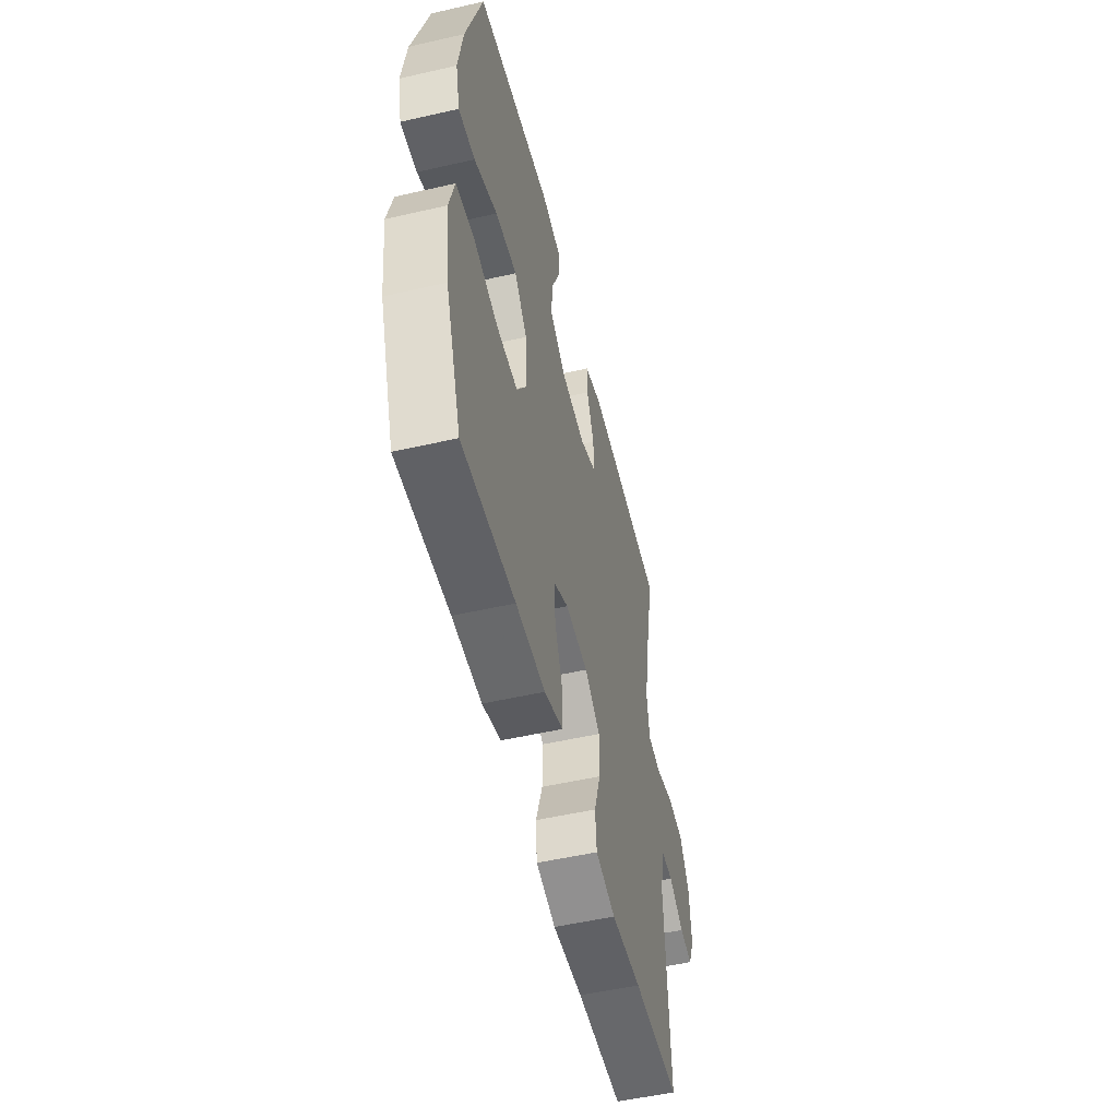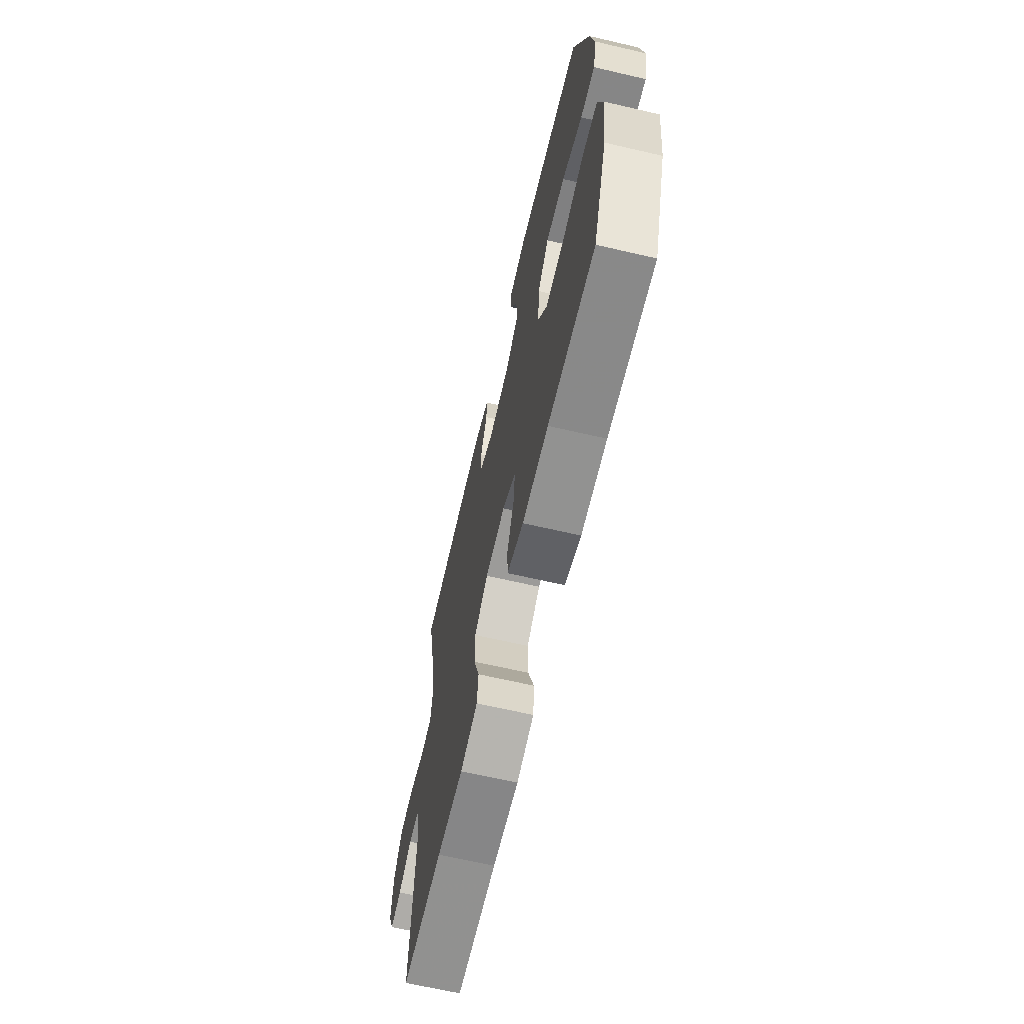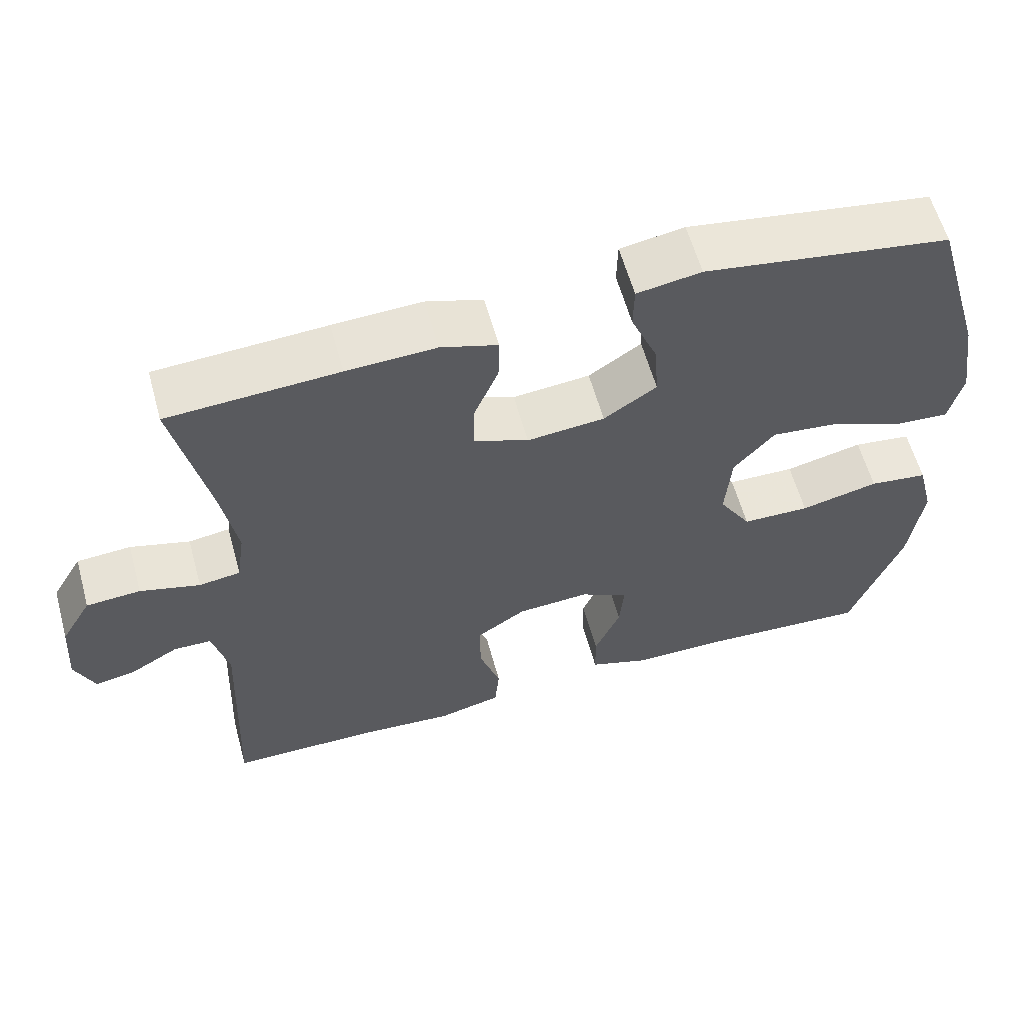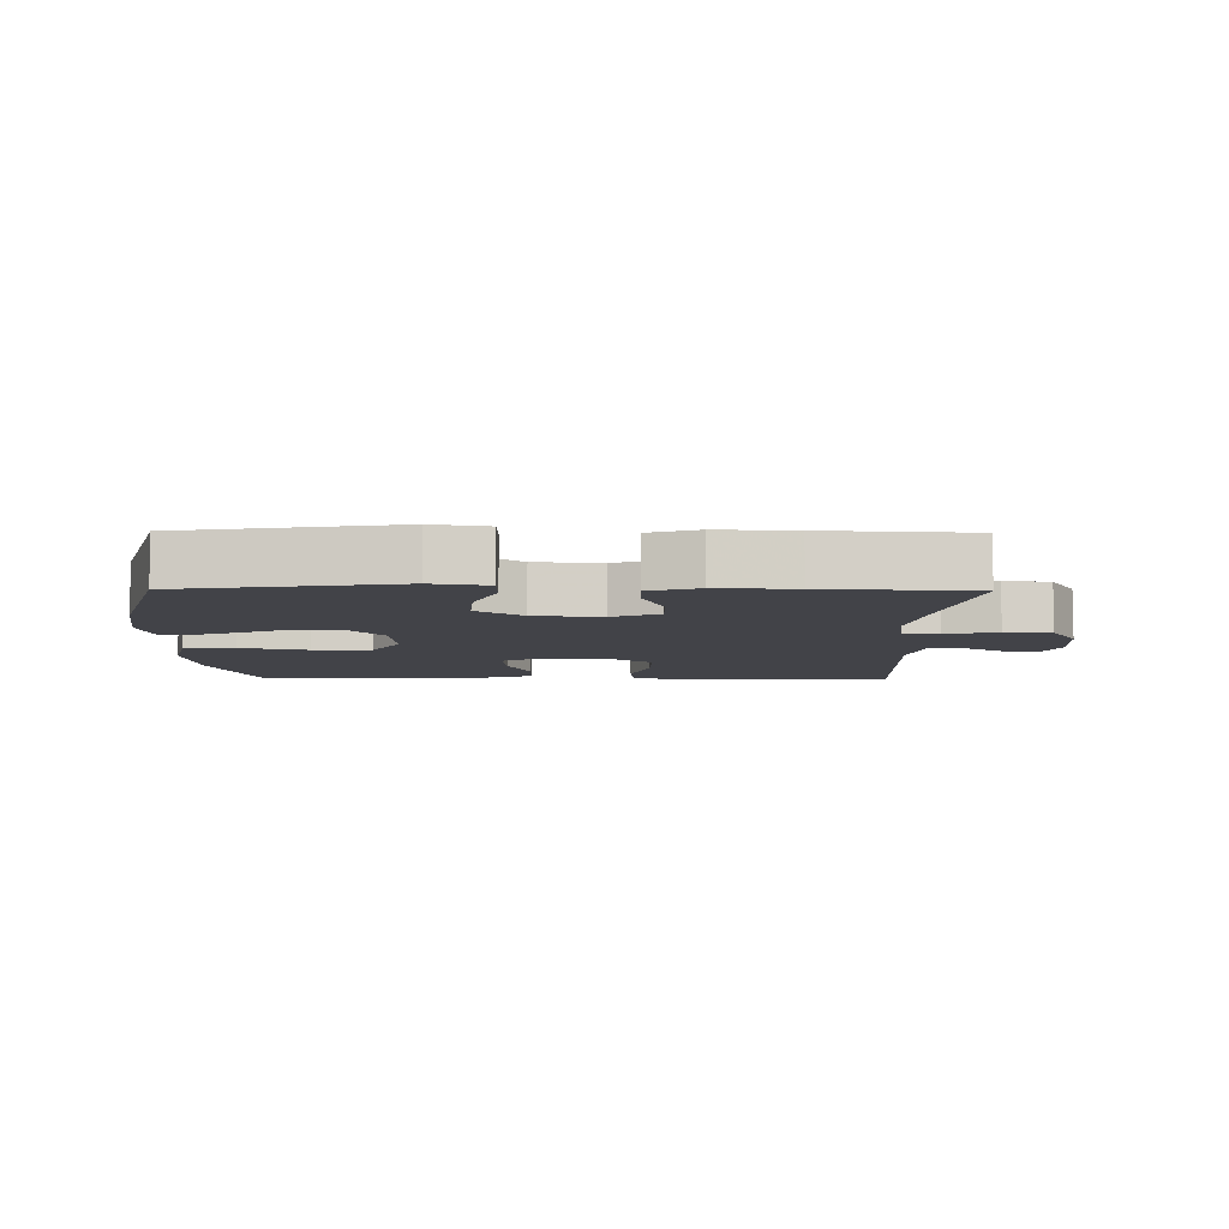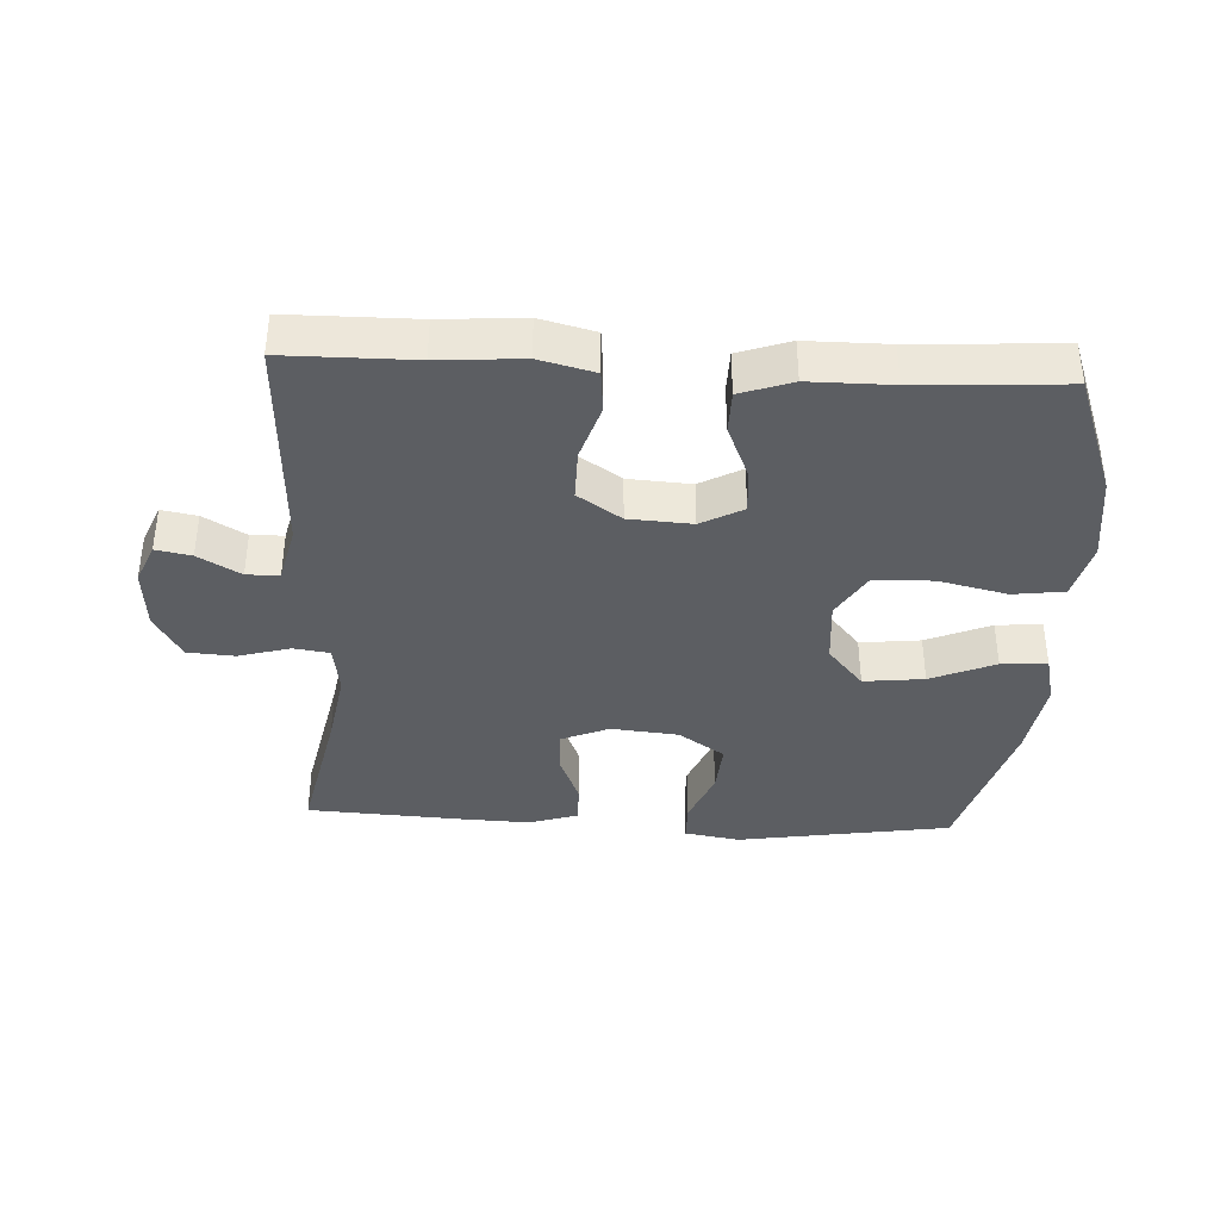
<metadata>
{"format":"obj","ext":"obj","renderer":"f3d","projection":"perspective","resolution":1024,"background":"white","views":[{"elev":-52.6,"azim":-76.2,"up":"+Z"},{"elev":-66.3,"azim":-103.1,"up":"+Z"},{"elev":59.8,"azim":164.6,"up":"+Z"},{"elev":-7.6,"azim":-0.7,"up":"+Y"},{"elev":-38.2,"azim":177.1,"up":"+Y"}]}
</metadata>
<code>
v -0.5 0.07 0.5
v -0.174 0.07 0.551
v -0.089 0.07 0.537
v -0.088 0.07 0.478
v -0.123 0.07 0.394
v -0.129 0.07 0.316
v -0.059 0.07 0.269
v 0.044 0.07 0.259
v 0.116 0.07 0.289
v 0.115 0.07 0.355
v 0.083 0.07 0.433
v 0.082 0.07 0.494
v 0.157 0.07 0.518
v 0.275 0.07 0.513
v 0.5 0.07 0.5
v 0.455 0.07 0.287
v 0.435 0.07 0.171
v 0.446 0.07 0.094
v 0.501 0.07 0.086
v 0.58 0.07 0.108
v 0.652 0.07 0.103
v 0.693 0.07 0.033
v 0.7 0.07 -0.062
v 0.674 0.07 -0.123
v 0.62 0.07 -0.113
v 0.556 0.07 -0.076
v 0.506 0.07 -0.077
v 0.485 0.07 -0.164
v 0.5 0.07 -0.5
v 0.304 0.07 -0.501
v 0.177 0.07 -0.51
v 0.093 0.07 -0.489
v 0.087 0.07 -0.425
v 0.115 0.07 -0.339
v 0.116 0.07 -0.262
v 0.05 0.07 -0.218
v -0.046 0.07 -0.212
v -0.11 0.07 -0.246
v -0.104 0.07 -0.315
v -0.07 0.07 -0.396
v -0.071 0.07 -0.46
v -0.15 0.07 -0.487
v -0.275 0.07 -0.487
v -0.5 0.07 -0.5
v -0.568 0.07 -0.314
v -0.585 0.07 -0.183
v -0.563 0.07 -0.096
v -0.485 0.07 -0.086
v -0.381 0.07 -0.11
v -0.291 0.07 -0.108
v -0.248 0.07 -0.038
v -0.256 0.07 0.06
v -0.31 0.07 0.123
v -0.402 0.07 0.113
v -0.5 0.07 0.072
v -0.57 0.07 0.067
v -0.588 0.07 0.142
v -0.569 0.07 0.264
v -0.5 0 0.5
v -0.174 0 0.551
v -0.089 0 0.537
v -0.088 0 0.478
v -0.123 0 0.394
v -0.129 0 0.316
v -0.059 0 0.269
v 0.044 0 0.259
v 0.116 0 0.289
v 0.115 0 0.355
v 0.083 0 0.433
v 0.082 0 0.494
v 0.157 0 0.518
v 0.275 0 0.513
v 0.5 0 0.5
v 0.455 0 0.287
v 0.435 0 0.171
v 0.446 0 0.094
v 0.501 0 0.086
v 0.58 0 0.108
v 0.652 0 0.103
v 0.693 0 0.033
v 0.7 0 -0.062
v 0.674 0 -0.123
v 0.62 0 -0.113
v 0.556 0 -0.076
v 0.506 0 -0.077
v 0.485 0 -0.164
v 0.5 0 -0.5
v 0.304 0 -0.501
v 0.177 0 -0.51
v 0.093 0 -0.489
v 0.087 0 -0.425
v 0.115 0 -0.339
v 0.116 0 -0.262
v 0.05 0 -0.218
v -0.046 0 -0.212
v -0.11 0 -0.246
v -0.104 0 -0.315
v -0.07 0 -0.396
v -0.071 0 -0.46
v -0.15 0 -0.487
v -0.275 0 -0.487
v -0.5 0 -0.5
v -0.568 0 -0.314
v -0.585 0 -0.183
v -0.563 0 -0.096
v -0.485 0 -0.086
v -0.381 0 -0.11
v -0.291 0 -0.108
v -0.248 0 -0.038
v -0.256 0 0.06
v -0.31 0 0.123
v -0.402 0 0.113
v -0.5 0 0.072
v -0.57 0 0.067
v -0.588 0 0.142
v -0.569 0 0.264
f 54 55 56 57
f 53 54 57 58
f 46 47 48 49
f 46 49 50
f 43 44 45 46
f 43 46 50
f 42 43 50 51
f 39 40 41 42
f 38 39 42 51
f 31 32 33 34
f 30 31 34 35
f 28 29 30 35
f 27 28 35 36
f 23 24 25 26
f 23 26 27
f 22 23 27
f 19 20 21 22
f 18 19 22 27
f 13 14 15 16
f 13 16 17
f 10 11 12 13
f 9 10 13 17
f 8 9 17 18
f 2 3 4 5
f 2 5 6
f 53 58 1 2
f 52 53 2 6
f 37 38 51 52
f 37 52 6 7
f 18 27 36 37
f 7 8 18 37
f 115 114 113 112
f 116 115 112 111
f 107 106 105 104
f 108 107 104
f 104 103 102 101
f 108 104 101
f 109 108 101 100
f 100 99 98 97
f 109 100 97 96
f 92 91 90 89
f 93 92 89 88
f 93 88 87 86
f 94 93 86 85
f 84 83 82 81
f 85 84 81
f 85 81 80
f 80 79 78 77
f 85 80 77 76
f 74 73 72 71
f 75 74 71
f 71 70 69 68
f 75 71 68 67
f 76 75 67 66
f 63 62 61 60
f 64 63 60
f 60 59 116 111
f 64 60 111 110
f 110 109 96 95
f 65 64 110 95
f 95 94 85 76
f 95 76 66 65
f 1 59 60 2
f 2 60 61 3
f 3 61 62 4
f 4 62 63 5
f 5 63 64 6
f 6 64 65 7
f 7 65 66 8
f 8 66 67 9
f 9 67 68 10
f 10 68 69 11
f 11 69 70 12
f 12 70 71 13
f 13 71 72 14
f 14 72 73 15
f 15 73 74 16
f 16 74 75 17
f 17 75 76 18
f 18 76 77 19
f 19 77 78 20
f 20 78 79 21
f 21 79 80 22
f 22 80 81 23
f 23 81 82 24
f 24 82 83 25
f 25 83 84 26
f 26 84 85 27
f 27 85 86 28
f 28 86 87 29
f 29 87 88 30
f 30 88 89 31
f 31 89 90 32
f 32 90 91 33
f 33 91 92 34
f 34 92 93 35
f 35 93 94 36
f 36 94 95 37
f 37 95 96 38
f 38 96 97 39
f 39 97 98 40
f 40 98 99 41
f 41 99 100 42
f 42 100 101 43
f 43 101 102 44
f 44 102 103 45
f 45 103 104 46
f 46 104 105 47
f 47 105 106 48
f 48 106 107 49
f 49 107 108 50
f 50 108 109 51
f 51 109 110 52
f 52 110 111 53
f 53 111 112 54
f 54 112 113 55
f 55 113 114 56
f 56 114 115 57
f 57 115 116 58
f 58 116 59 1

</code>
